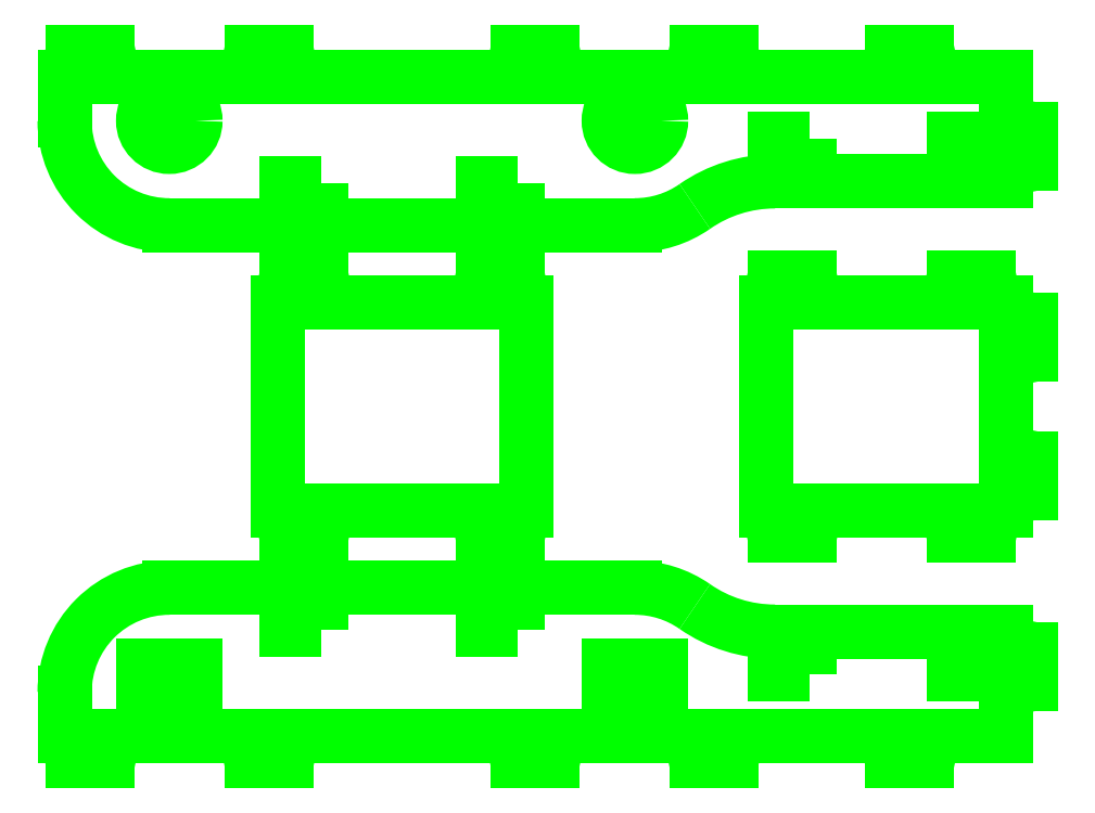
<metadata>
{"format":"dxf","ext":"dxf","renderer":"ezdxf+matplotlib","layout":"modelspace","background":"white","min_lineweight":24,"dpi":150}
</metadata>
<code>
0
SECTION
2
ENTITIES
0
LINE
8
cuts
10
1.405
20
9.44
11
2.435
21
9.44
0
LINE
8
cuts
10
1.155
20
9.26
11
1.405
21
9.26
0
ARC
8
cuts
10
1.251
20
9.395
40
0.1063
50
154.9
51
205.1
0
ARC
8
cuts
10
1.251
20
9.305
40
0.1063
50
154.9
51
205.1
0
ARC
8
cuts
10
1.309
20
9.395
40
0.1063
50
334.9
51
25.06
0
ARC
8
cuts
10
1.309
20
9.305
40
0.1063
50
334.9
51
25.06
0
LINE
8
cuts
10
2.435
20
9.26
11
2.685
21
9.26
0
ARC
8
cuts
10
2.531
20
9.395
40
0.1063
50
154.9
51
205.1
0
ARC
8
cuts
10
2.531
20
9.305
40
0.1063
50
154.9
51
205.1
0
ARC
8
cuts
10
2.589
20
9.395
40
0.1063
50
334.9
51
25.06
0
ARC
8
cuts
10
2.589
20
9.305
40
0.1063
50
334.9
51
25.06
0
LWPOLYLINE
8
cuts
90
    4
70
    1
43
0
10
2.185
20
9.565
10
1.805
20
9.565
10
1.805
20
9.945
10
2.185
20
9.945
0
LWPOLYLINE
8
cuts
90
    5
70
    1
43
0
10
1.155
20
10.2
10
1.155
20
10.38
10
0.905
20
10.38
10
0.905
20
10.2
10
0.905
20
10.2
0
LINE
8
cuts
10
1.155
20
10.88
11
0.905
21
10.88
0
ARC
8
cuts
10
1.059
20
11.01
40
0.1063
50
334.9
51
25.06
0
ARC
8
cuts
10
1.059
20
10.92
40
0.1063
50
334.9
51
25.06
0
ARC
8
cuts
10
1.001
20
11.01
40
0.1063
50
154.9
51
205.1
0
ARC
8
cuts
10
1.001
20
10.92
40
0.1063
50
154.9
51
205.1
0
LINE
8
cuts
10
1.155
20
11.06
11
1.215
21
11.06
0
LINE
8
cuts
10
1.215
20
11.06
11
1.215
21
12.55
0
LINE
8
cuts
10
1.155
20
12.73
11
0.905
21
12.73
0
ARC
8
cuts
10
1.059
20
12.59
40
0.1063
50
334.9
51
25.06
0
ARC
8
cuts
10
1.059
20
12.68
40
0.1063
50
334.9
51
25.06
0
ARC
8
cuts
10
1.001
20
12.59
40
0.1063
50
154.9
51
205.1
0
ARC
8
cuts
10
1.001
20
12.68
40
0.1063
50
154.9
51
205.1
0
LINE
8
cuts
10
1.155
20
12.55
11
1.215
21
12.55
0
LINE
8
cuts
10
1.405
20
14.17
11
2.435
21
14.17
0
LINE
8
cuts
10
1.155
20
14.35
11
1.405
21
14.35
0
ARC
8
cuts
10
1.251
20
14.21
40
0.1063
50
154.9
51
205.1
0
ARC
8
cuts
10
1.251
20
14.3
40
0.1063
50
154.9
51
205.1
0
ARC
8
cuts
10
1.309
20
14.21
40
0.1063
50
334.9
51
25.06
0
ARC
8
cuts
10
1.309
20
14.3
40
0.1063
50
334.9
51
25.06
0
LINE
8
cuts
10
2.435
20
14.35
11
2.685
21
14.35
0
ARC
8
cuts
10
2.531
20
14.21
40
0.1063
50
154.9
51
205.1
0
ARC
8
cuts
10
2.531
20
14.3
40
0.1063
50
154.9
51
205.1
0
ARC
8
cuts
10
2.589
20
14.21
40
0.1063
50
334.9
51
25.06
0
ARC
8
cuts
10
2.589
20
14.3
40
0.1063
50
334.9
51
25.06
0
LWPOLYLINE
8
cuts
90
    5
70
    1
43
0
10
1.155
20
13.41
10
1.155
20
13.23
10
0.905
20
13.23
10
0.905
20
13.41
10
0.905
20
13.41
0
CIRCLE
8
cuts
10
1.995
20
13.85
40
0.1875
0
LINE
8
cuts
10
3.84
20
9.26
11
4.09
21
9.26
0
ARC
8
cuts
10
3.936
20
9.395
40
0.1063
50
154.9
51
205.1
0
ARC
8
cuts
10
3.936
20
9.305
40
0.1063
50
154.9
51
205.1
0
ARC
8
cuts
10
3.994
20
9.395
40
0.1063
50
334.9
51
25.06
0
ARC
8
cuts
10
3.994
20
9.305
40
0.1063
50
334.9
51
25.06
0
LINE
8
cuts
10
2.685
20
9.44
11
3.84
21
9.44
0
ARC
8
cuts
10
1.995
20
9.755
40
0.75
50
55.08
51
90
0
ARC
8
cuts
10
2.997
20
11.19
40
1
50
235.1
51
270
0
LINE
8
cuts
10
4.656
20
10.19
11
2.997
21
10.19
0
LINE
8
cuts
10
4.09
20
9.44
11
4.656
21
9.44
0
LINE
8
cuts
10
4.656
20
10.19
11
4.656
21
10.06
0
LINE
8
cuts
10
4.836
20
9.815
11
4.836
21
10.06
0
ARC
8
cuts
10
4.701
20
9.911
40
0.1063
50
244.9
51
295.1
0
ARC
8
cuts
10
4.791
20
9.911
40
0.1063
50
244.9
51
295.1
0
ARC
8
cuts
10
4.701
20
9.969
40
0.1063
50
64.94
51
115.1
0
ARC
8
cuts
10
4.791
20
9.969
40
0.1063
50
64.94
51
115.1
0
LINE
8
cuts
10
4.656
20
9.44
11
4.656
21
9.815
0
LINE
8
cuts
10
3.84
20
14.35
11
4.09
21
14.35
0
ARC
8
cuts
10
3.936
20
14.21
40
0.1063
50
154.9
51
205.1
0
ARC
8
cuts
10
3.936
20
14.3
40
0.1063
50
154.9
51
205.1
0
ARC
8
cuts
10
3.994
20
14.21
40
0.1063
50
334.9
51
25.06
0
ARC
8
cuts
10
3.994
20
14.3
40
0.1063
50
334.9
51
25.06
0
LINE
8
cuts
10
2.685
20
14.17
11
3.84
21
14.17
0
ARC
8
cuts
10
1.995
20
13.85
40
0.75
50
270
51
304.9
0
ARC
8
cuts
10
2.997
20
12.42
40
1
50
90
51
124.9
0
LINE
8
cuts
10
4.656
20
13.42
11
2.997
21
13.42
0
LINE
8
cuts
10
4.09
20
14.17
11
4.656
21
14.17
0
LINE
8
cuts
10
4.656
20
13.42
11
4.656
21
13.54
0
LINE
8
cuts
10
4.836
20
13.79
11
4.836
21
13.54
0
ARC
8
cuts
10
4.701
20
13.7
40
0.1063
50
64.94
51
115.1
0
ARC
8
cuts
10
4.791
20
13.7
40
0.1063
50
64.94
51
115.1
0
ARC
8
cuts
10
4.701
20
13.64
40
0.1063
50
244.9
51
295.1
0
ARC
8
cuts
10
4.791
20
13.64
40
0.1063
50
244.9
51
295.1
0
LINE
8
cuts
10
4.656
20
14.17
11
4.656
21
13.79
0
LWPOLYLINE
8
cuts
90
    5
70
    1
43
0
10
3.247
20
13.72
10
3.247
20
13.54
10
2.997
20
13.54
10
2.997
20
13.72
10
2.997
20
13.72
0
LWPOLYLINE
8
cuts
90
    5
70
    1
43
0
10
4.531
20
13.72
10
4.531
20
13.54
10
4.281
20
13.54
10
4.281
20
13.72
10
4.281
20
13.72
0
LINE
8
cuts
10
4.531
20
12.73
11
4.281
21
12.73
0
ARC
8
cuts
10
4.435
20
12.59
40
0.1063
50
334.9
51
25.06
0
ARC
8
cuts
10
4.435
20
12.68
40
0.1063
50
334.9
51
25.06
0
ARC
8
cuts
10
4.377
20
12.59
40
0.1063
50
154.9
51
205.1
0
ARC
8
cuts
10
4.377
20
12.68
40
0.1063
50
154.9
51
205.1
0
LINE
8
cuts
10
2.997
20
10.88
11
3.247
21
10.88
0
ARC
8
cuts
10
3.093
20
11.01
40
0.1063
50
154.9
51
205.1
0
ARC
8
cuts
10
3.093
20
10.92
40
0.1063
50
154.9
51
205.1
0
ARC
8
cuts
10
3.15
20
11.01
40
0.1063
50
334.9
51
25.06
0
ARC
8
cuts
10
3.15
20
10.92
40
0.1063
50
334.9
51
25.06
0
LINE
8
cuts
10
2.997
20
11.06
11
2.937
21
11.06
0
LINE
8
cuts
10
2.937
20
11.06
11
2.937
21
12.55
0
LINE
8
cuts
10
2.997
20
12.73
11
3.247
21
12.73
0
ARC
8
cuts
10
3.093
20
12.59
40
0.1063
50
154.9
51
205.1
0
ARC
8
cuts
10
3.093
20
12.68
40
0.1063
50
154.9
51
205.1
0
ARC
8
cuts
10
3.15
20
12.59
40
0.1063
50
334.9
51
25.06
0
ARC
8
cuts
10
3.15
20
12.68
40
0.1063
50
334.9
51
25.06
0
LINE
8
cuts
10
2.997
20
12.55
11
2.937
21
12.55
0
LINE
8
cuts
10
3.247
20
12.55
11
4.281
21
12.55
0
LINE
8
cuts
10
4.531
20
10.88
11
4.281
21
10.88
0
ARC
8
cuts
10
4.435
20
11.01
40
0.1063
50
334.9
51
25.06
0
ARC
8
cuts
10
4.435
20
10.92
40
0.1063
50
334.9
51
25.06
0
ARC
8
cuts
10
4.377
20
11.01
40
0.1063
50
154.9
51
205.1
0
ARC
8
cuts
10
4.377
20
10.92
40
0.1063
50
154.9
51
205.1
0
LINE
8
cuts
10
3.247
20
11.06
11
4.281
21
11.06
0
LINE
8
cuts
10
4.531
20
12.55
11
4.656
21
12.55
0
LINE
8
cuts
10
4.531
20
11.06
11
4.656
21
11.06
0
LINE
8
cuts
10
4.656
20
11.06
11
4.656
21
11.18
0
LINE
8
cuts
10
4.836
20
11.43
11
4.836
21
11.18
0
ARC
8
cuts
10
4.701
20
11.34
40
0.1063
50
64.94
51
115.1
0
ARC
8
cuts
10
4.791
20
11.34
40
0.1063
50
64.94
51
115.1
0
ARC
8
cuts
10
4.701
20
11.28
40
0.1063
50
244.9
51
295.1
0
ARC
8
cuts
10
4.791
20
11.28
40
0.1063
50
244.9
51
295.1
0
LINE
8
cuts
10
4.656
20
12.55
11
4.656
21
12.42
0
LINE
8
cuts
10
4.836
20
12.17
11
4.836
21
12.42
0
ARC
8
cuts
10
4.701
20
12.27
40
0.1063
50
244.9
51
295.1
0
ARC
8
cuts
10
4.791
20
12.27
40
0.1063
50
244.9
51
295.1
0
ARC
8
cuts
10
4.701
20
12.33
40
0.1063
50
64.94
51
115.1
0
ARC
8
cuts
10
4.791
20
12.33
40
0.1063
50
64.94
51
115.1
0
LINE
8
cuts
10
4.656
20
12.17
11
4.656
21
11.43
0
LWPOLYLINE
8
cuts
90
    5
70
    1
43
0
10
3.247
20
9.885
10
3.247
20
10.06
10
2.997
20
10.06
10
2.997
20
9.885
10
2.997
20
9.885
0
LWPOLYLINE
8
cuts
90
    5
70
    1
43
0
10
4.531
20
9.885
10
4.531
20
10.06
10
4.281
20
10.06
10
4.281
20
9.885
10
4.281
20
9.885
0
LINE
8
cuts
10
-1.782
20
9.44
11
-0.7516
21
9.44
0
LINE
8
cuts
10
-2.032
20
9.26
11
-1.782
21
9.26
0
ARC
8
cuts
10
-1.935
20
9.395
40
0.1063
50
154.9
51
205.1
0
ARC
8
cuts
10
-1.935
20
9.305
40
0.1063
50
154.9
51
205.1
0
ARC
8
cuts
10
-1.878
20
9.395
40
0.1063
50
334.9
51
25.06
0
ARC
8
cuts
10
-1.878
20
9.305
40
0.1063
50
334.9
51
25.06
0
LINE
8
cuts
10
-0.7516
20
9.26
11
-0.5016
21
9.26
0
ARC
8
cuts
10
-0.6554
20
9.395
40
0.1063
50
154.9
51
205.1
0
ARC
8
cuts
10
-0.6554
20
9.305
40
0.1063
50
154.9
51
205.1
0
ARC
8
cuts
10
-0.5979
20
9.395
40
0.1063
50
334.9
51
25.06
0
ARC
8
cuts
10
-0.5979
20
9.305
40
0.1063
50
334.9
51
25.06
0
LWPOLYLINE
8
cuts
90
    4
70
    1
43
0
10
-1.532
20
9.565
10
-1.152
20
9.565
10
-1.152
20
9.945
10
-1.532
20
9.945
0
LINE
8
cuts
10
-2.032
20
9.44
11
-2.092
21
9.44
0
LINE
8
cuts
10
-2.092
20
9.755
11
-2.092
21
9.44
0
ARC
8
cuts
10
-1.342
20
9.755
40
0.75
50
90
51
180
0
LWPOLYLINE
8
cuts
90
    5
70
    1
43
0
10
-0.2516
20
10.2
10
-0.2516
20
10.38
10
-0.5016
20
10.38
10
-0.5016
20
10.2
10
-0.5016
20
10.2
0
LINE
8
cuts
10
-0.5016
20
10.88
11
-0.2516
21
10.88
0
ARC
8
cuts
10
-0.4054
20
11.01
40
0.1063
50
154.9
51
205.1
0
ARC
8
cuts
10
-0.4054
20
10.92
40
0.1063
50
154.9
51
205.1
0
ARC
8
cuts
10
-0.3479
20
11.01
40
0.1063
50
334.9
51
25.06
0
ARC
8
cuts
10
-0.3479
20
10.92
40
0.1063
50
334.9
51
25.06
0
LINE
8
cuts
10
-0.5016
20
11.06
11
-0.5616
21
11.06
0
LINE
8
cuts
10
-0.5616
20
11.06
11
-0.5616
21
12.55
0
LINE
8
cuts
10
-0.5016
20
12.73
11
-0.2516
21
12.73
0
ARC
8
cuts
10
-0.4054
20
12.59
40
0.1063
50
154.9
51
205.1
0
ARC
8
cuts
10
-0.4054
20
12.68
40
0.1063
50
154.9
51
205.1
0
ARC
8
cuts
10
-0.3479
20
12.59
40
0.1063
50
334.9
51
25.06
0
ARC
8
cuts
10
-0.3479
20
12.68
40
0.1063
50
334.9
51
25.06
0
LINE
8
cuts
10
-0.5016
20
12.55
11
-0.5616
21
12.55
0
LINE
8
cuts
10
-1.782
20
14.17
11
-0.7516
21
14.17
0
LINE
8
cuts
10
-2.032
20
14.35
11
-1.782
21
14.35
0
ARC
8
cuts
10
-1.935
20
14.21
40
0.1063
50
154.9
51
205.1
0
ARC
8
cuts
10
-1.935
20
14.3
40
0.1063
50
154.9
51
205.1
0
ARC
8
cuts
10
-1.878
20
14.21
40
0.1063
50
334.9
51
25.06
0
ARC
8
cuts
10
-1.878
20
14.3
40
0.1063
50
334.9
51
25.06
0
LINE
8
cuts
10
-0.7516
20
14.35
11
-0.5016
21
14.35
0
ARC
8
cuts
10
-0.6554
20
14.21
40
0.1063
50
154.9
51
205.1
0
ARC
8
cuts
10
-0.6554
20
14.3
40
0.1063
50
154.9
51
205.1
0
ARC
8
cuts
10
-0.5979
20
14.21
40
0.1063
50
334.9
51
25.06
0
ARC
8
cuts
10
-0.5979
20
14.3
40
0.1063
50
334.9
51
25.06
0
LINE
8
cuts
10
-2.032
20
14.17
11
-2.092
21
14.17
0
LINE
8
cuts
10
-2.092
20
13.86
11
-2.092
21
14.17
0
ARC
8
cuts
10
-1.342
20
13.85
40
0.75
50
180
51
270
0
LWPOLYLINE
8
cuts
90
    5
70
    1
43
0
10
-0.2516
20
13.41
10
-0.2516
20
13.23
10
-0.5016
20
13.23
10
-0.5016
20
13.41
10
-0.5016
20
13.41
0
CIRCLE
8
cuts
10
-1.342
20
13.85
40
0.1875
0
LINE
8
cuts
10
-0.5016
20
14.17
11
1.155
21
14.17
0
LINE
8
cuts
10
-1.342
20
13.1
11
1.995
21
13.1
0
LINE
8
cuts
10
-0.2516
20
12.55
11
0.905
21
12.55
0
LINE
8
cuts
10
-0.2516
20
11.06
11
0.905
21
11.06
0
LINE
8
cuts
10
-1.342
20
10.5
11
1.995
21
10.5
0
LINE
8
cuts
10
-0.5016
20
9.44
11
1.155
21
9.44
0
ENDSEC
0
EOF

</code>
